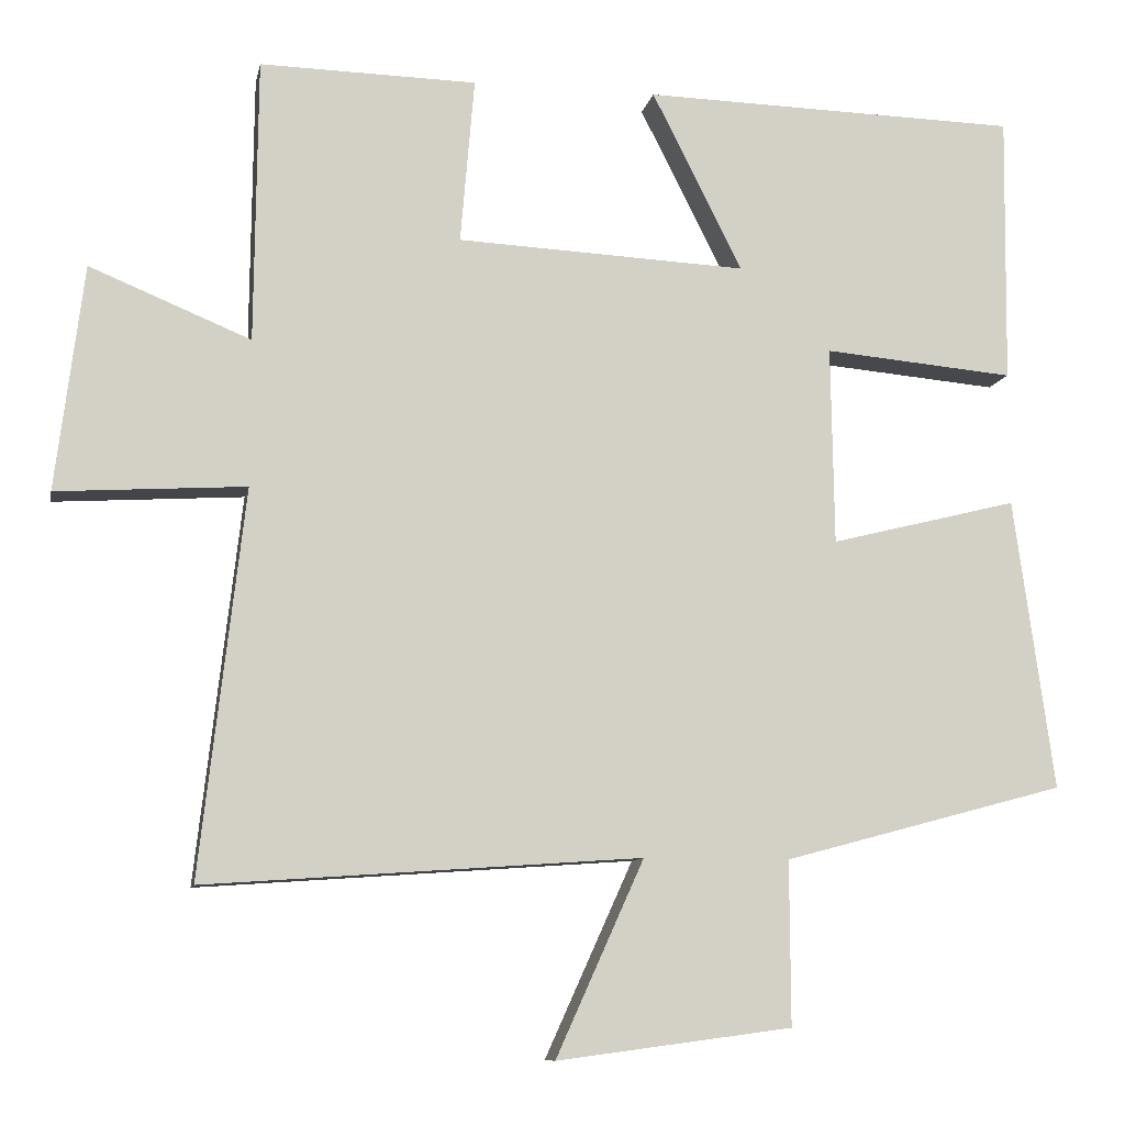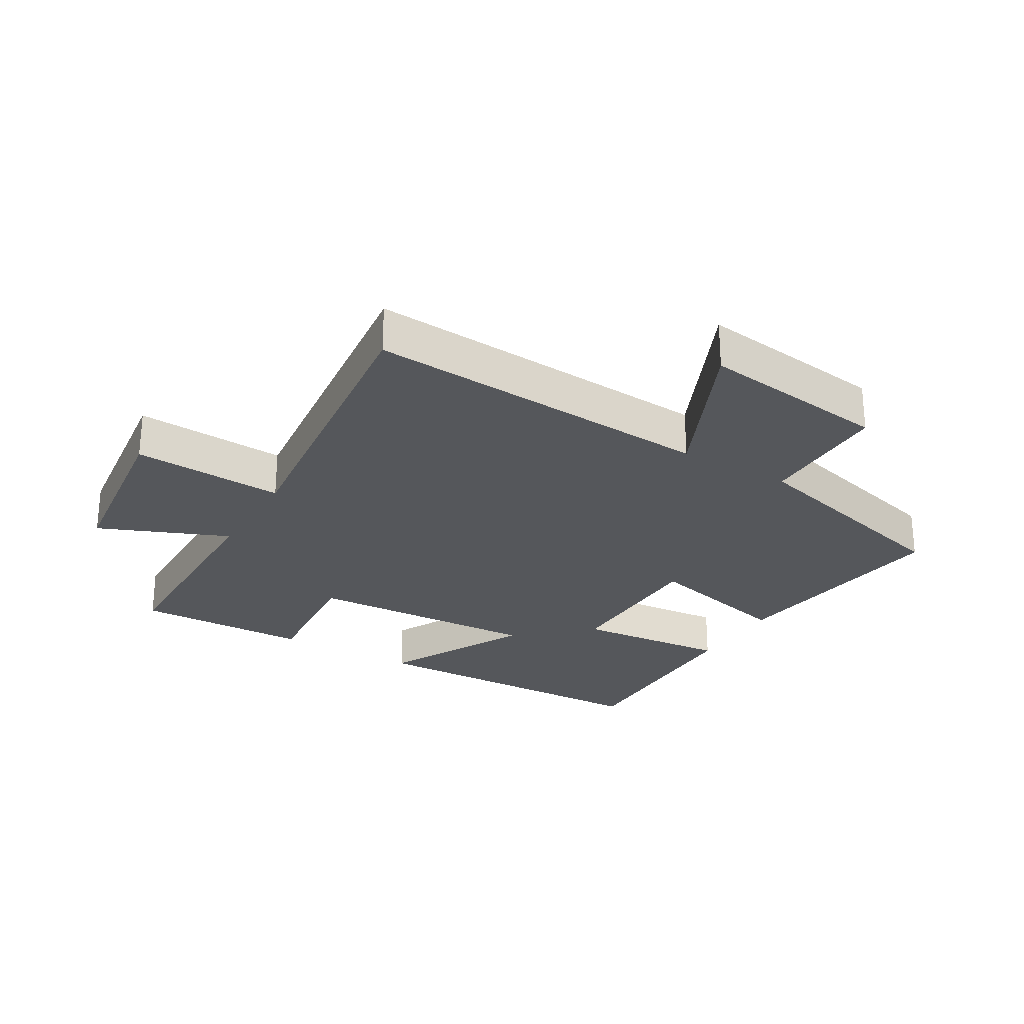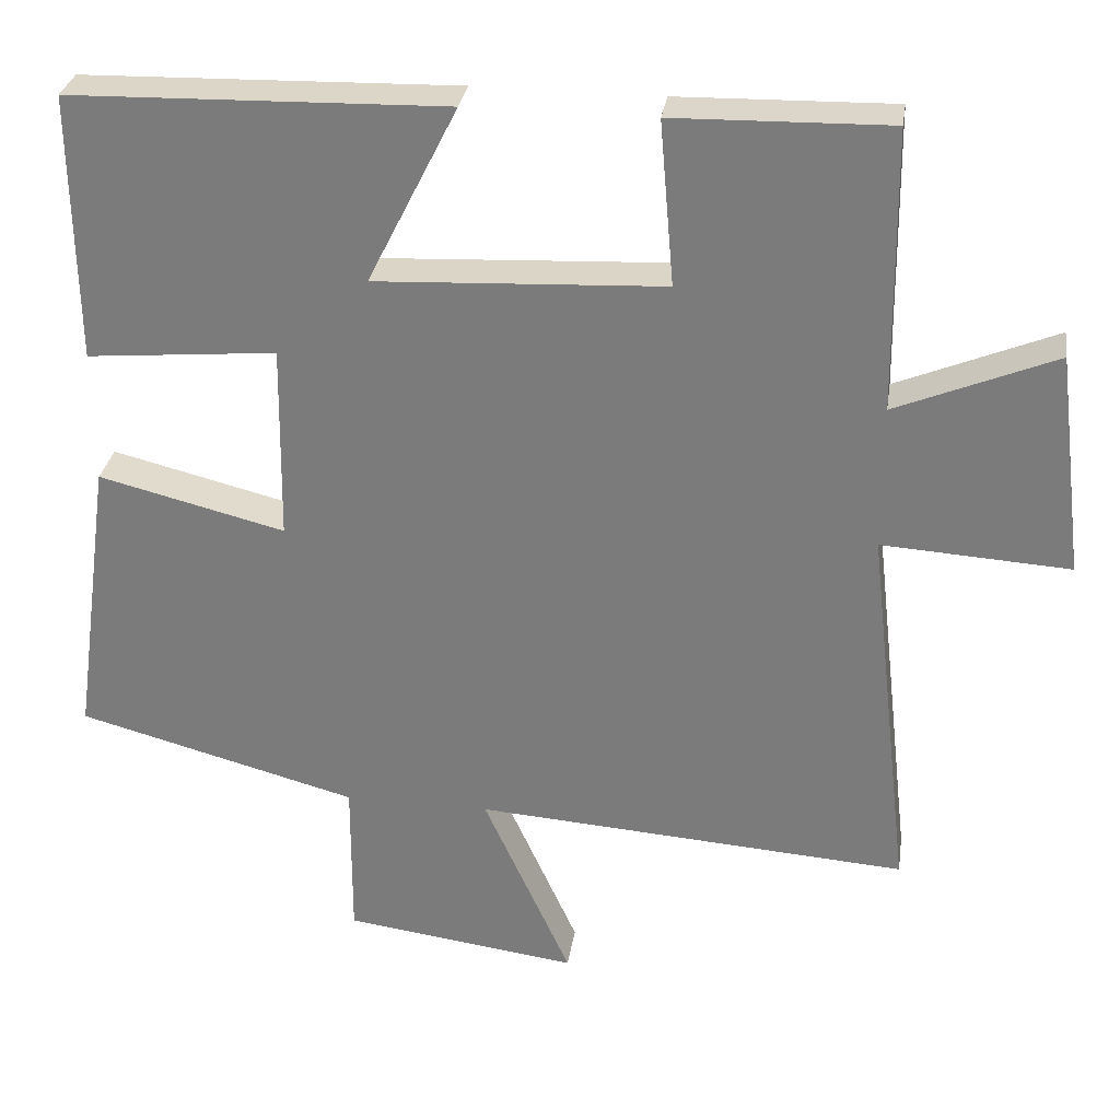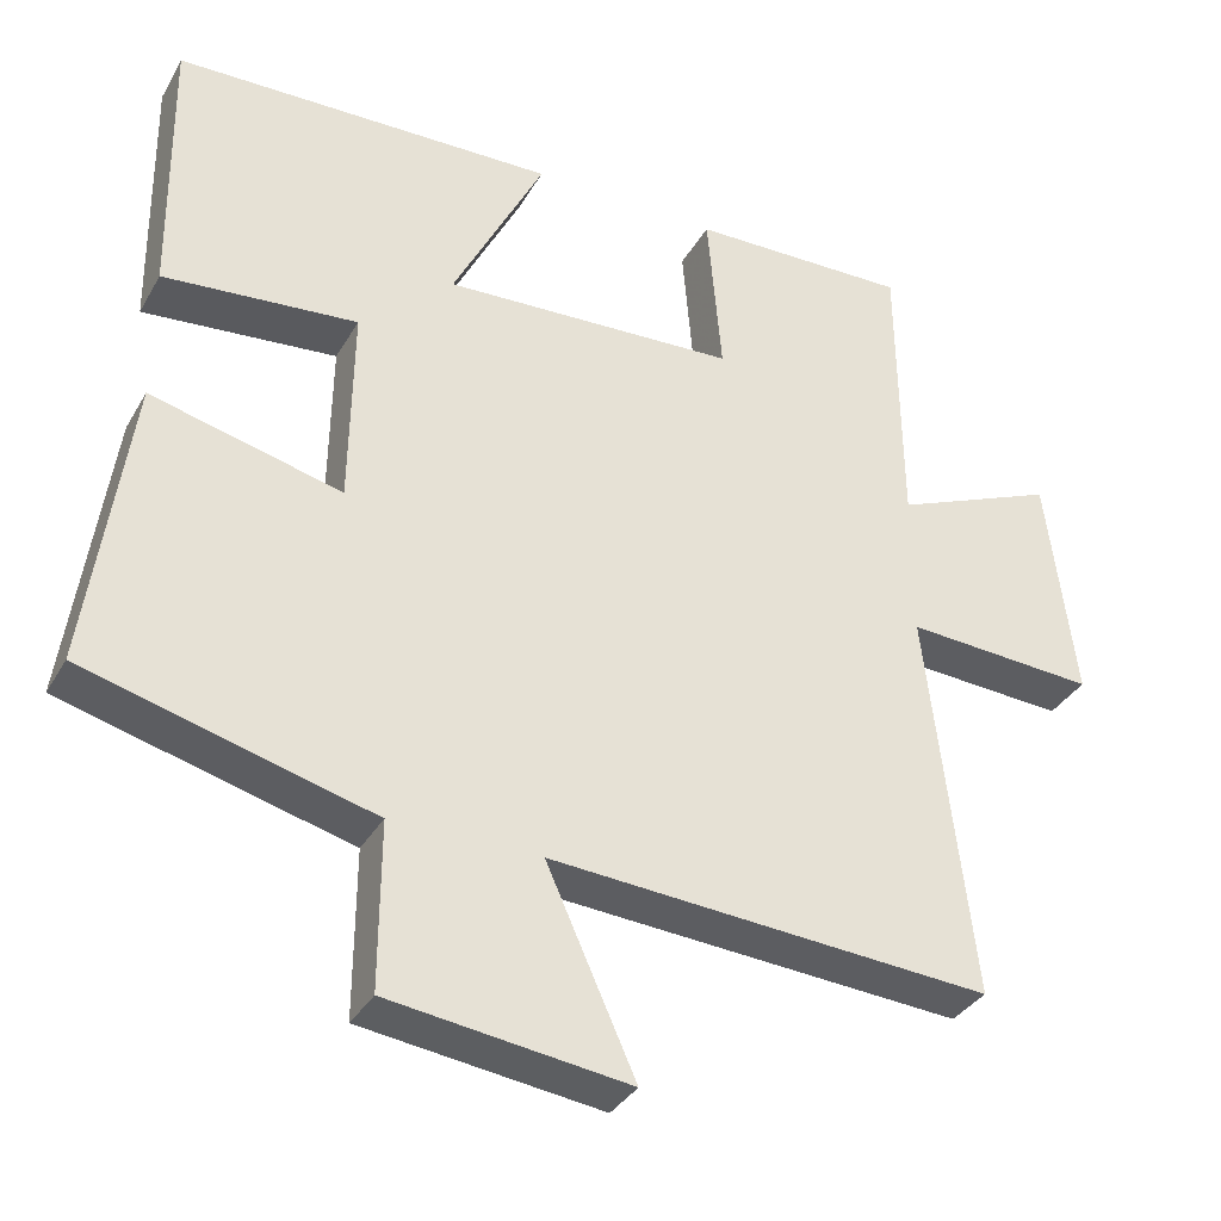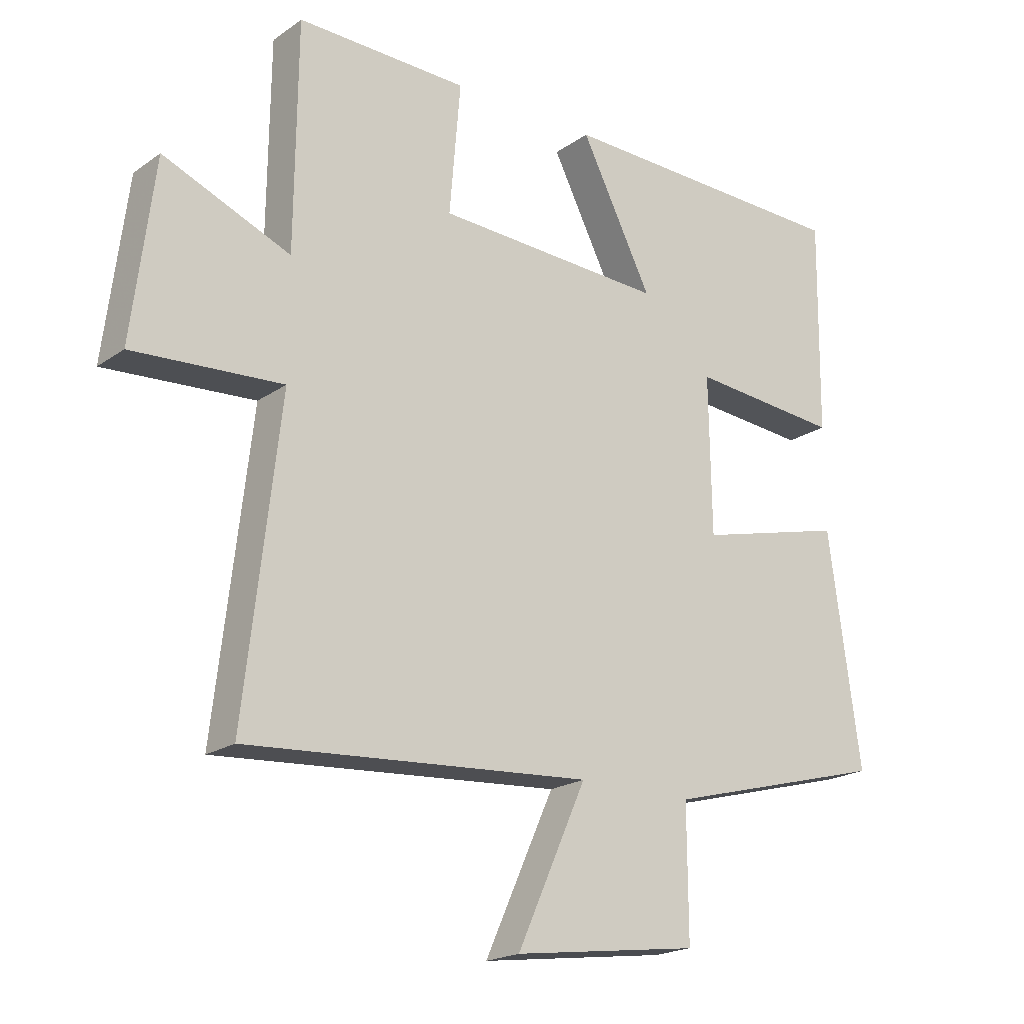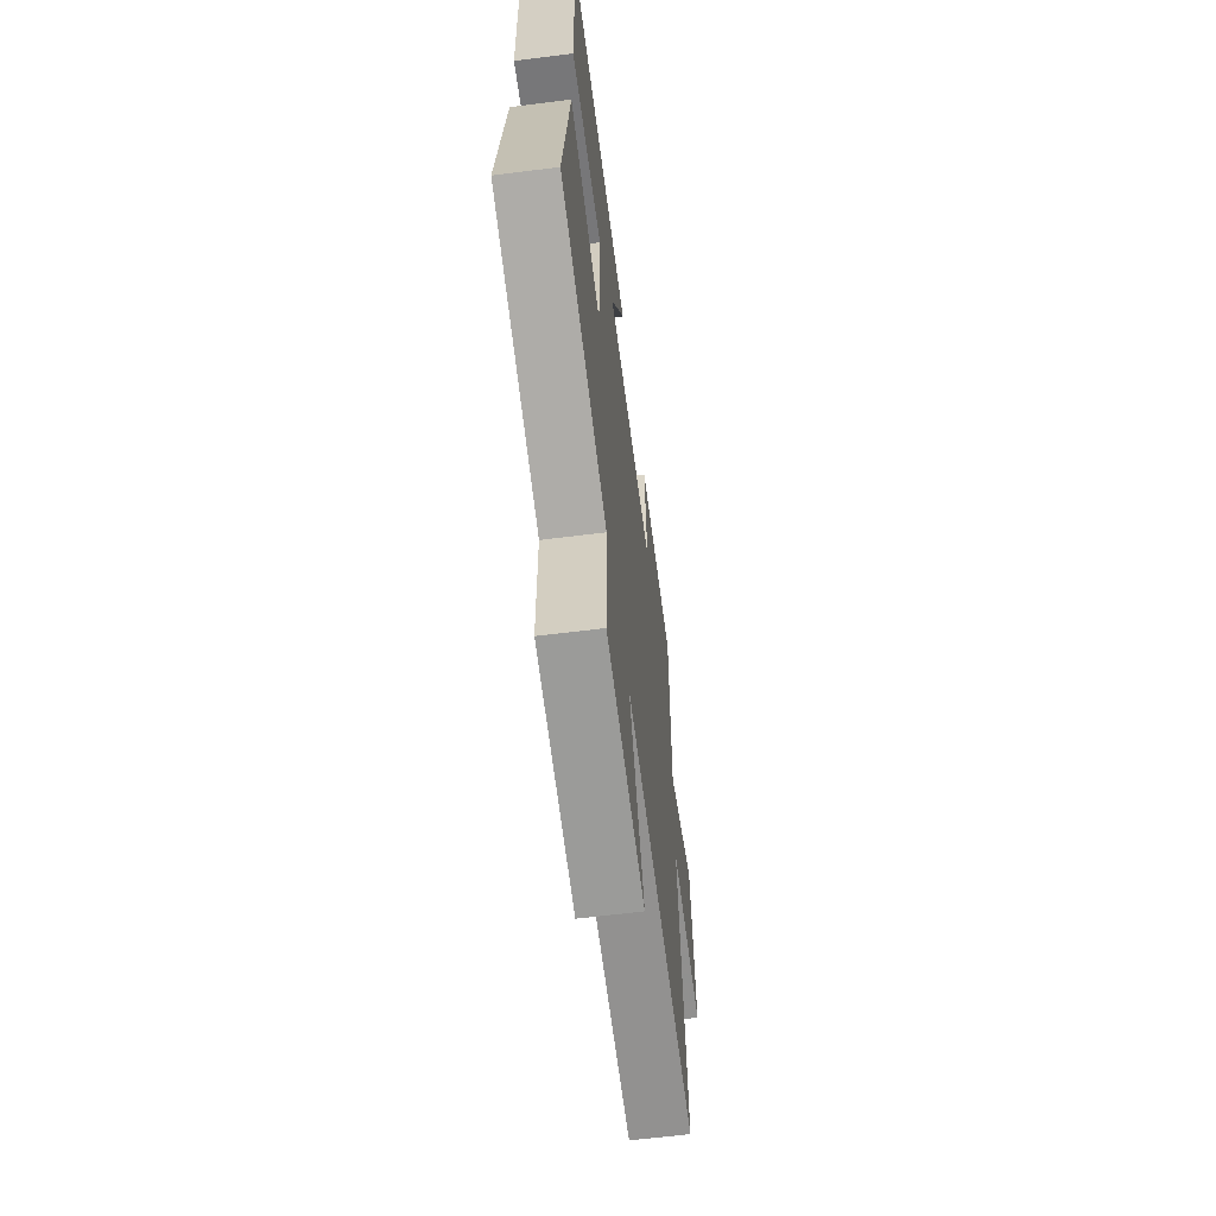
<metadata>
{"format":"obj","ext":"obj","renderer":"f3d","projection":"perspective","resolution":1024,"background":"white","views":[{"elev":-9.5,"azim":168.9,"up":"+Z"},{"elev":-26.5,"azim":149.5,"up":"+Y"},{"elev":30.2,"azim":8.5,"up":"+Z"},{"elev":-34.7,"azim":-26.1,"up":"+Z"},{"elev":-19.9,"azim":141.7,"up":"+Z"},{"elev":-62.2,"azim":-82.7,"up":"+Z"}]}
</metadata>
<code>
v 0.496 0.07 0.506
v 0.5 0.07 0.143
v 0.706 0.07 0.228
v 0.742 0.07 -0.06
v 0.5 0.07 -0.045
v 0.557 0.07 -0.539
v -0.002 0.07 -0.5
v 0.111 0.07 -0.75
v -0.191 0.07 -0.71
v -0.19 0.07 -0.5
v -0.552 0.07 -0.403
v -0.5 0.07 -0.029
v -0.259 0.07 -0.089
v -0.255 0.07 0.165
v -0.5 0.07 0.143
v -0.504 0.07 0.488
v -0.02 0.07 0.5
v -0.136 0.07 0.27
v 0.236 0.07 0.288
v 0.218 0.07 0.5
v 0.496 0 0.506
v 0.5 0 0.143
v 0.706 0 0.228
v 0.742 0 -0.06
v 0.5 0 -0.045
v 0.557 0 -0.539
v -0.002 0 -0.5
v 0.111 0 -0.75
v -0.191 0 -0.71
v -0.19 0 -0.5
v -0.552 0 -0.403
v -0.5 0 -0.029
v -0.259 0 -0.089
v -0.255 0 0.165
v -0.5 0 0.143
v -0.504 0 0.488
v -0.02 0 0.5
v -0.136 0 0.27
v 0.236 0 0.288
v 0.218 0 0.5
f 19 20 1 2
f 18 19 2
f 15 16 17 18
f 14 15 18
f 13 14 18 2
f 10 11 12 13
f 10 13 2
f 7 8 9 10
f 7 10 2 3
f 5 6 7
f 5 7 3
f 3 4 5
f 22 21 40 39
f 22 39 38
f 38 37 36 35
f 38 35 34
f 22 38 34 33
f 33 32 31 30
f 22 33 30
f 30 29 28 27
f 23 22 30 27
f 27 26 25
f 23 27 25
f 25 24 23
f 1 21 22 2
f 2 22 23 3
f 3 23 24 4
f 4 24 25 5
f 5 25 26 6
f 6 26 27 7
f 7 27 28 8
f 8 28 29 9
f 9 29 30 10
f 10 30 31 11
f 11 31 32 12
f 12 32 33 13
f 13 33 34 14
f 14 34 35 15
f 15 35 36 16
f 16 36 37 17
f 17 37 38 18
f 18 38 39 19
f 19 39 40 20
f 20 40 21 1

</code>
